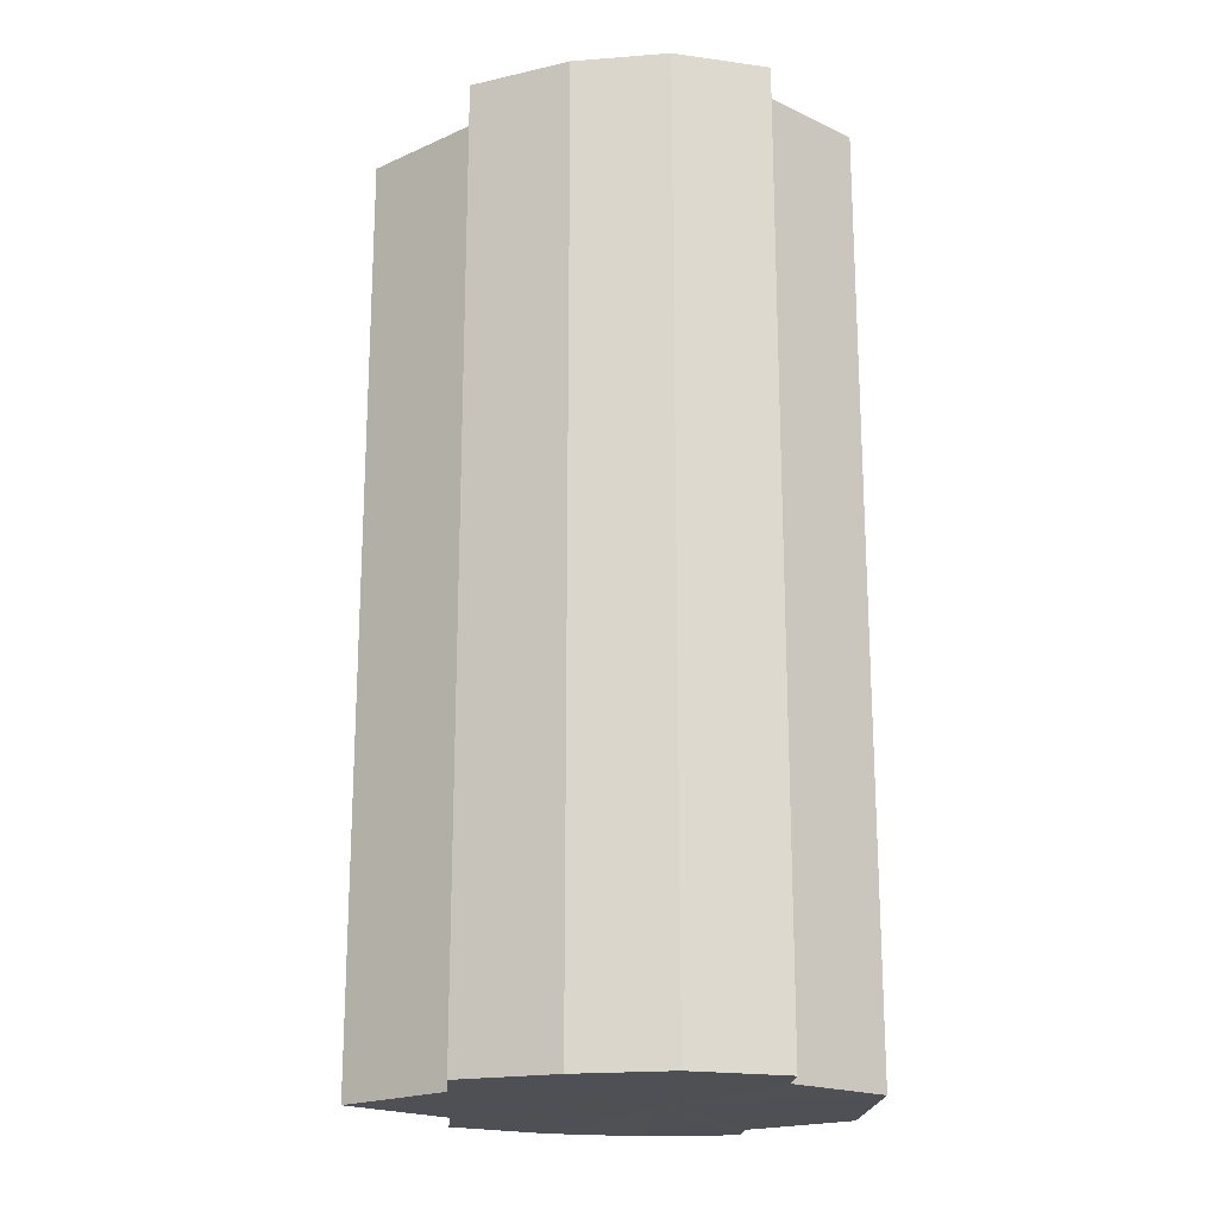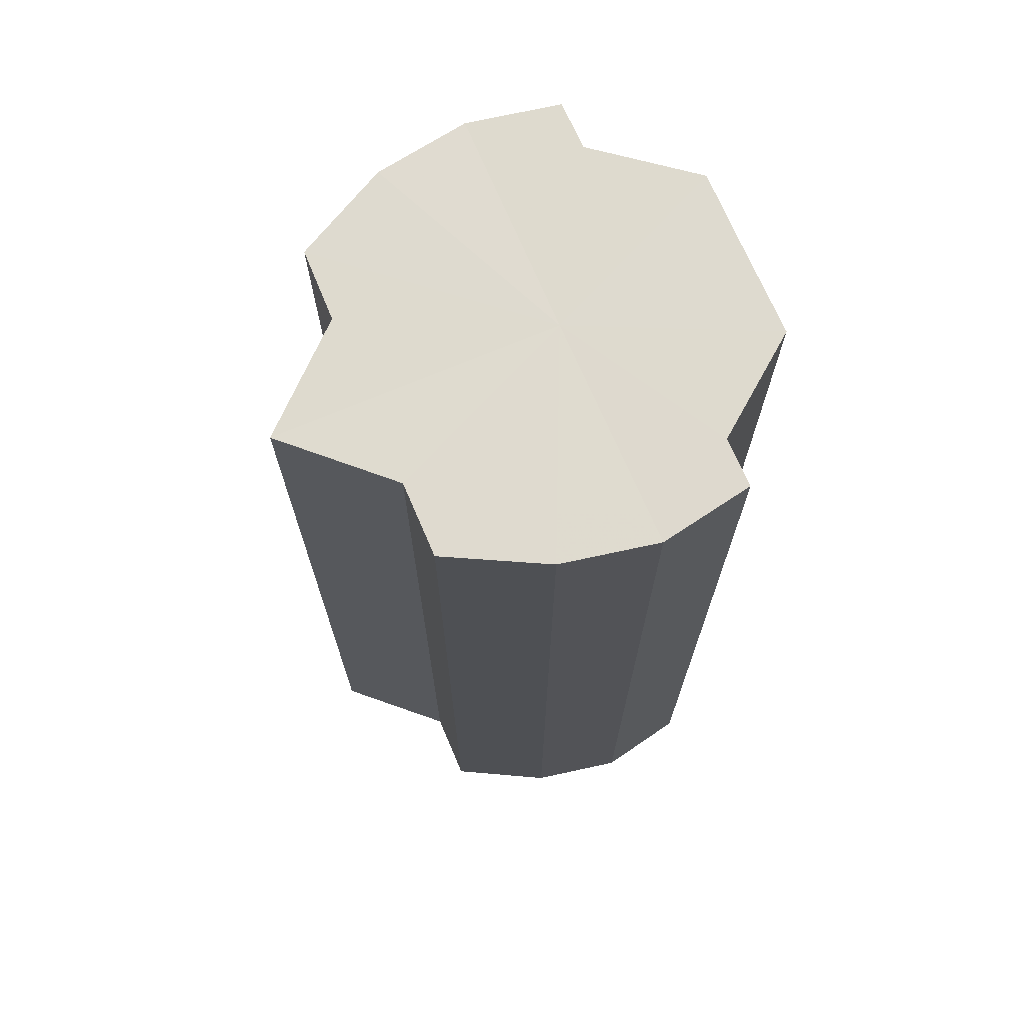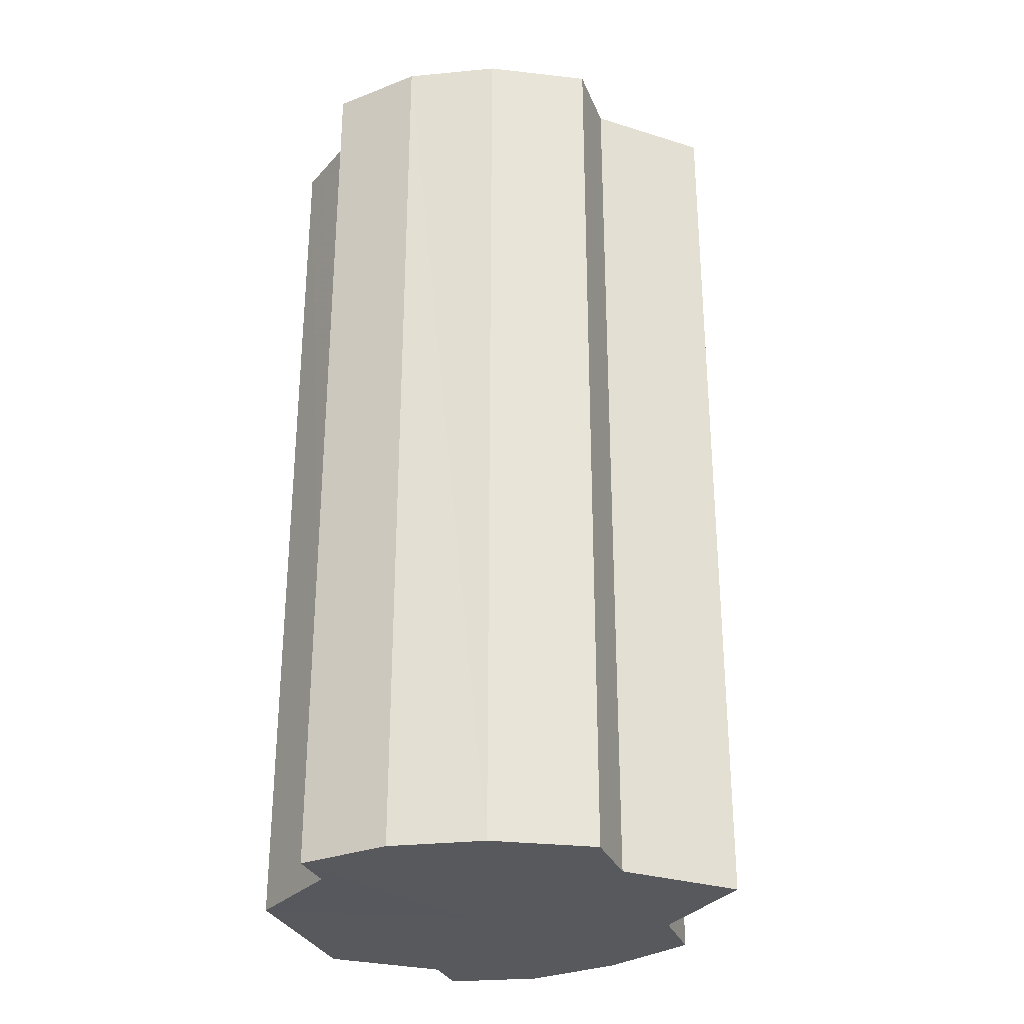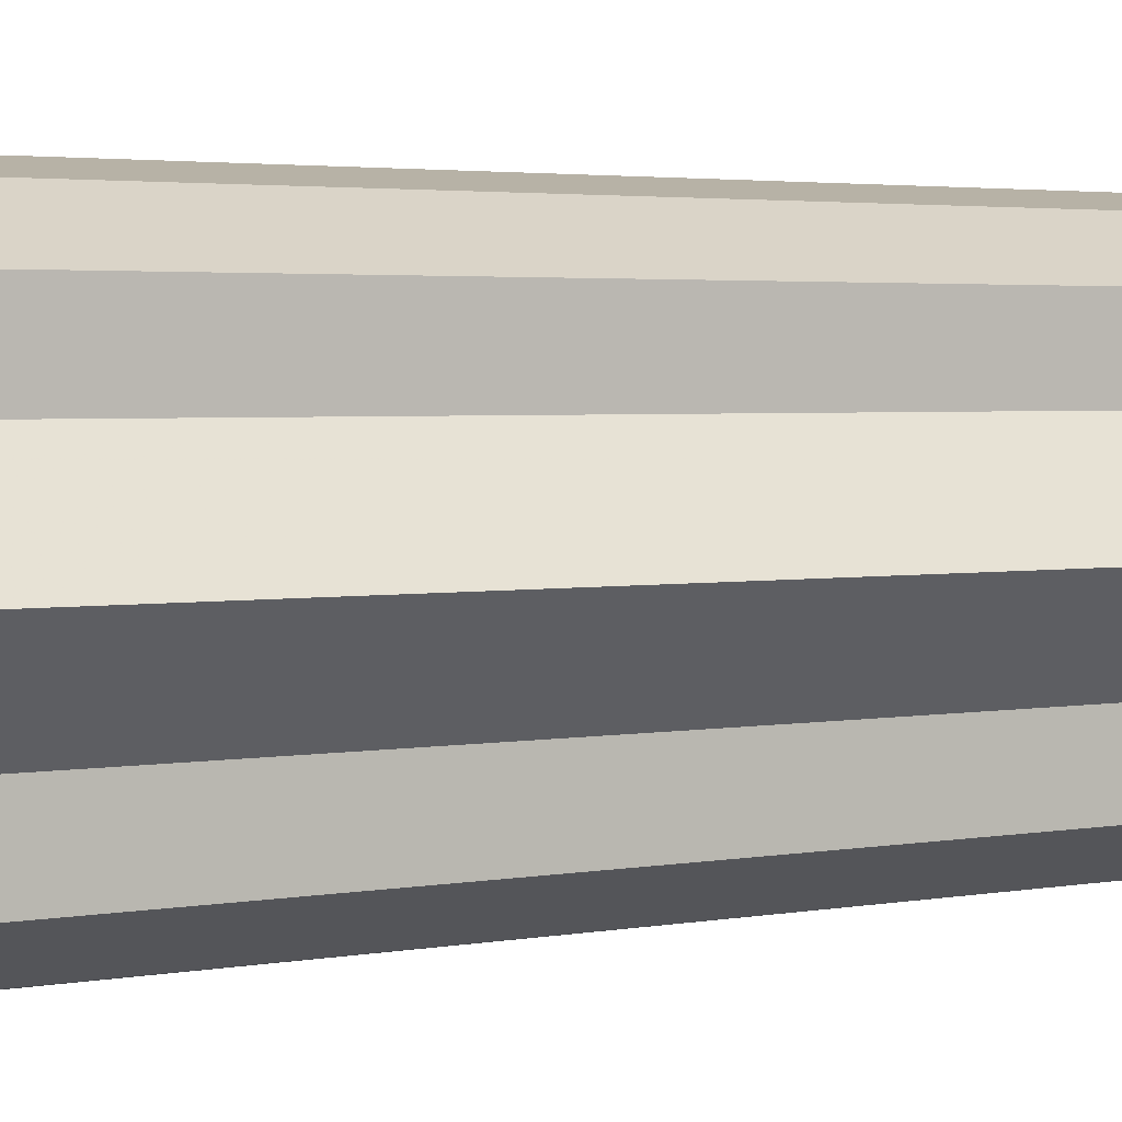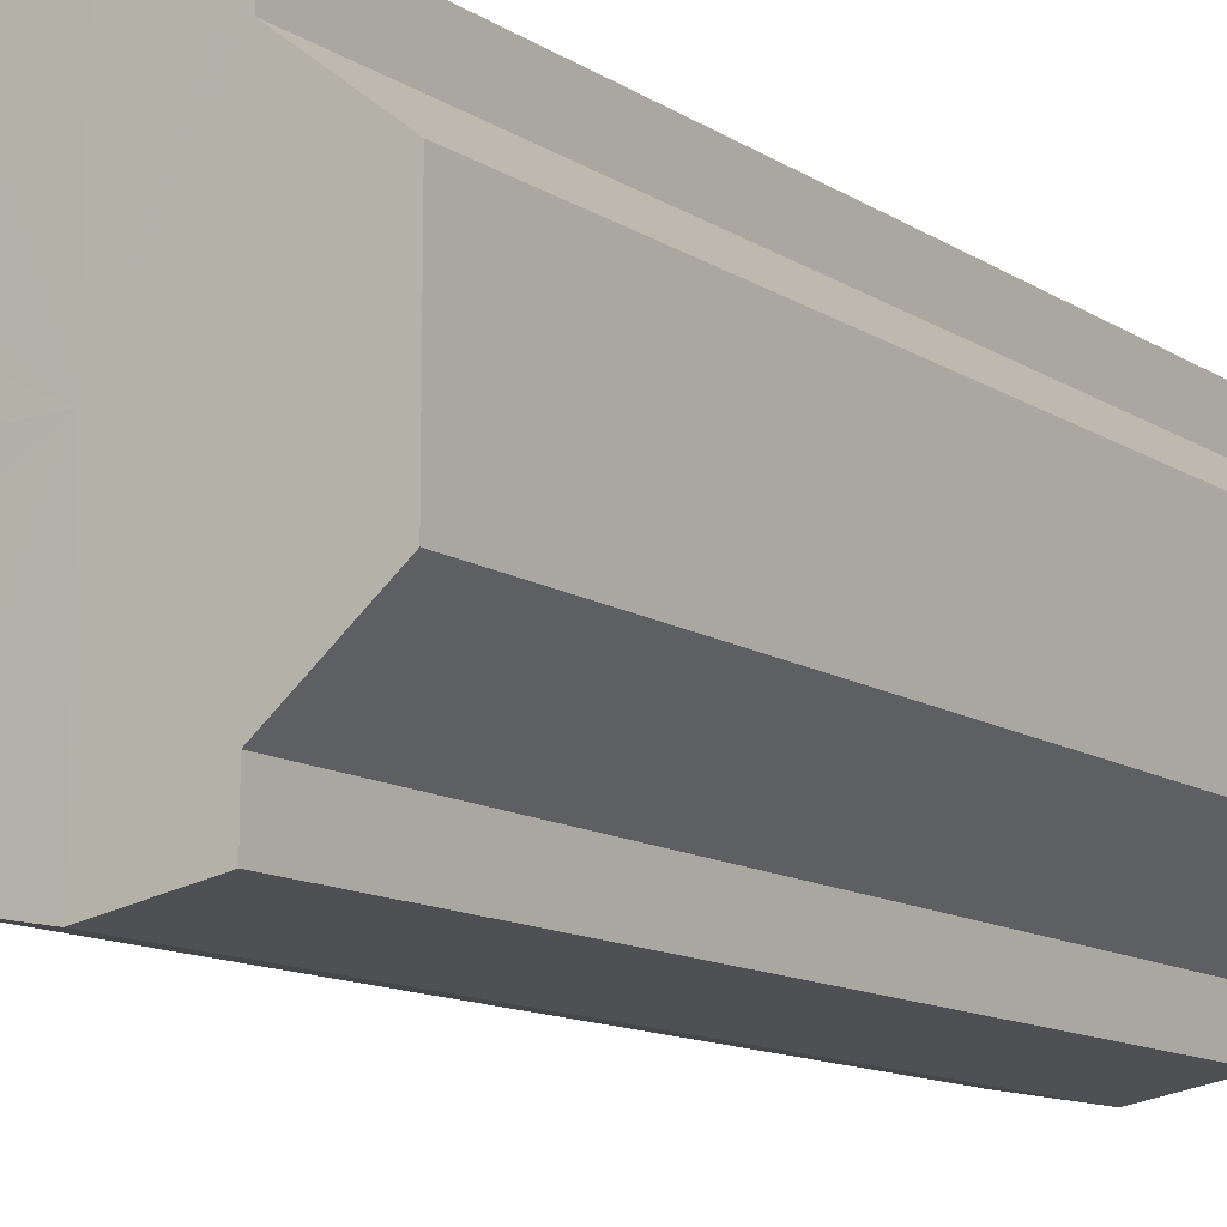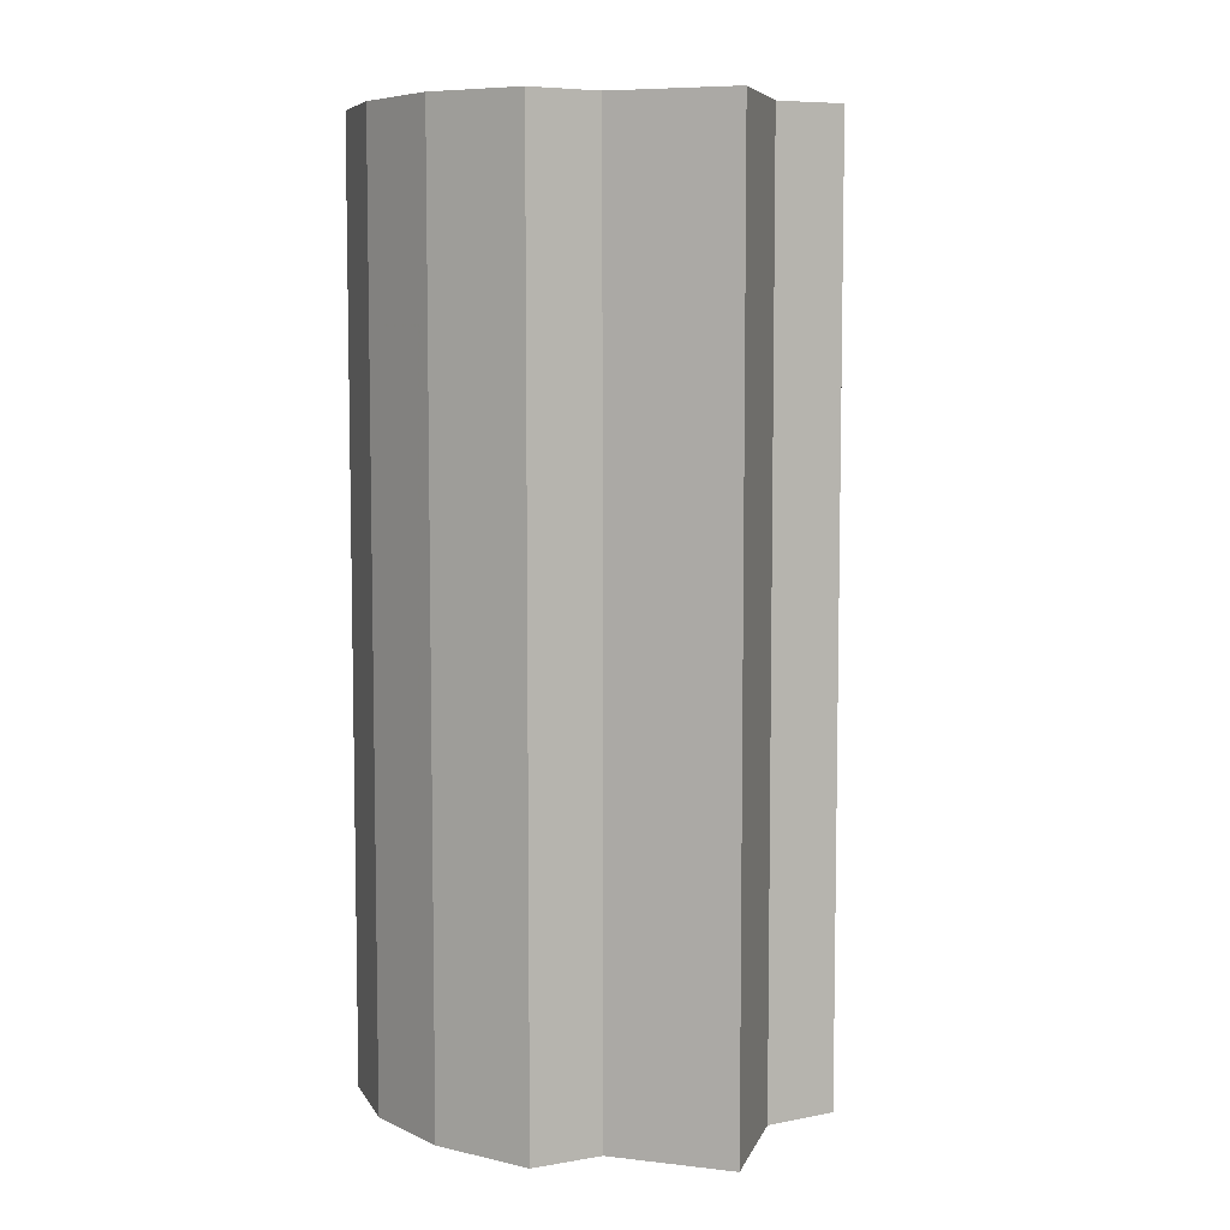
<metadata>
{"format":"obj","ext":"obj","renderer":"f3d","projection":"perspective","resolution":1024,"background":"white","views":[{"elev":-19.3,"azim":-3.3,"up":"+Y"},{"elev":70.9,"azim":-23.0,"up":"+Y"},{"elev":-29.5,"azim":-161.4,"up":"+Y"},{"elev":2.9,"azim":-123.2,"up":"+Z"},{"elev":-12.4,"azim":34.9,"up":"+Z"},{"elev":6.8,"azim":-118.0,"up":"+Y"}]}
</metadata>
<code>
o 28045
v 2228 1871 11.82
v 2228 1871 11.83
v 2228 1871 11.82
v 2228 1871 11.84
v 2228 1871 11.83
v 2228 1871 11.83
v 2228 1871 11.83
v 2228 1871 11.85
v 2228 1871 11.84
v 2228 1871 11.85
v 2228 1871 11.85
v 2228 1871 11.84
v 2228 1871 11.84
v 2228 1871 11.85
v 2228 1871 11.85
v 2228 1871 11.84
v 2228 1871 11.85
v 2228 1871 11.85
v 2228 1871 11.85
v 2228 1871 11.83
v 2228 1871 11.84
v 2228 1871 11.82
v 2228 1871 11.83
v 2228 1871 11.85
v 2228 1871 11.85
v 2228 1871 11.81
v 2228 1871 11.82
v 2228 1871 11.81
v 2228 1871 11.81
v 2228 1871 11.85
v 2228 1871 11.85
v 2228 1871 11.8
v 2228 1871 11.81
v 2228 1871 11.8
v 2228 1871 11.8
v 2228 1871 11.84
v 2228 1871 11.84
v 2228 1871 11.8
v 2228 1871 11.8
v 2228 1871 11.81
v 2228 1871 11.8
v 2228 1871 11.83
v 2228 1871 11.83
v 2228 1871 11.81
v 2228 1871 11.81
v 2228 1871 11.82
v 2228 1871 11.81
v 2228 1871 11.82
v 2228 1871 11.82
v 2228 1871 11.81
v 2228 1871 11.81
v 2228 1871 11.81
v 2228 1871 11.81
v 2228 1871 11.8
v 2228 1871 11.8
v 2228 1871 11.8
v 2228 1871 11.8
v 2228 1871 11.8
v 2228 1871 11.8
v 2228 1871 11.81
v 2228 1871 11.81
v 2228 1871 11.81
v 2228 1871 11.81
v 2228 1871 11.82
v 2228 1871 11.82
v 2228 1871 11.82
v 2228 1871 11.81
v 2228 1871 11.83
v 2228 1871 11.81
v 2228 1871 11.84
v 2228 1871 11.8
v 2228 1871 11.85
v 2228 1871 11.8
v 2228 1871 11.85
v 2228 1871 11.8
v 2228 1871 11.85
v 2228 1871 11.81
v 2228 1871 11.84
v 2228 1871 11.81
v 2228 1871 11.83
v 2228 1871 11.82
v 2228 1871 11.82
v 2228 1871 11.82
v 2228 1871 11.83
v 2228 1871 11.81
v 2228 1871 11.84
v 2228 1871 11.81
v 2228 1871 11.85
v 2228 1871 11.8
v 2228 1871 11.85
v 2228 1871 11.8
v 2228 1871 11.85
v 2228 1871 11.8
v 2228 1871 11.84
v 2228 1871 11.81
v 2228 1871 11.83
v 2228 1871 11.81
v 2228 1871 11.82
f 1 2 3
f 2 4 5
f 3 6 7
f 4 8 9
f 8 10 11
f 7 12 13
f 10 14 15
f 14 16 17
f 13 18 19
f 16 20 21
f 20 22 23
f 19 24 25
f 22 26 27
f 26 28 29
f 25 30 31
f 28 32 33
f 32 34 35
f 31 36 37
f 34 38 39
f 38 40 41
f 37 42 43
f 40 44 45
f 44 46 47
f 43 48 49
f 49 50 51
f 51 52 53
f 53 54 55
f 55 56 57
f 57 58 59
f 59 60 61
f 61 62 63
f 63 64 65
f 66 64 67
f 66 68 64
f 66 67 69
f 66 70 68
f 66 69 71
f 66 72 70
f 66 71 73
f 66 74 72
f 66 73 75
f 66 76 74
f 66 75 77
f 66 78 76
f 66 77 79
f 66 80 78
f 66 79 81
f 66 81 80
f 82 83 84
f 82 85 83
f 82 84 86
f 82 87 85
f 82 86 88
f 82 89 87
f 82 88 90
f 82 91 89
f 82 90 92
f 82 93 91
f 82 92 94
f 82 95 93
f 82 94 96
f 82 97 95
f 82 96 98
f 82 98 97

</code>
